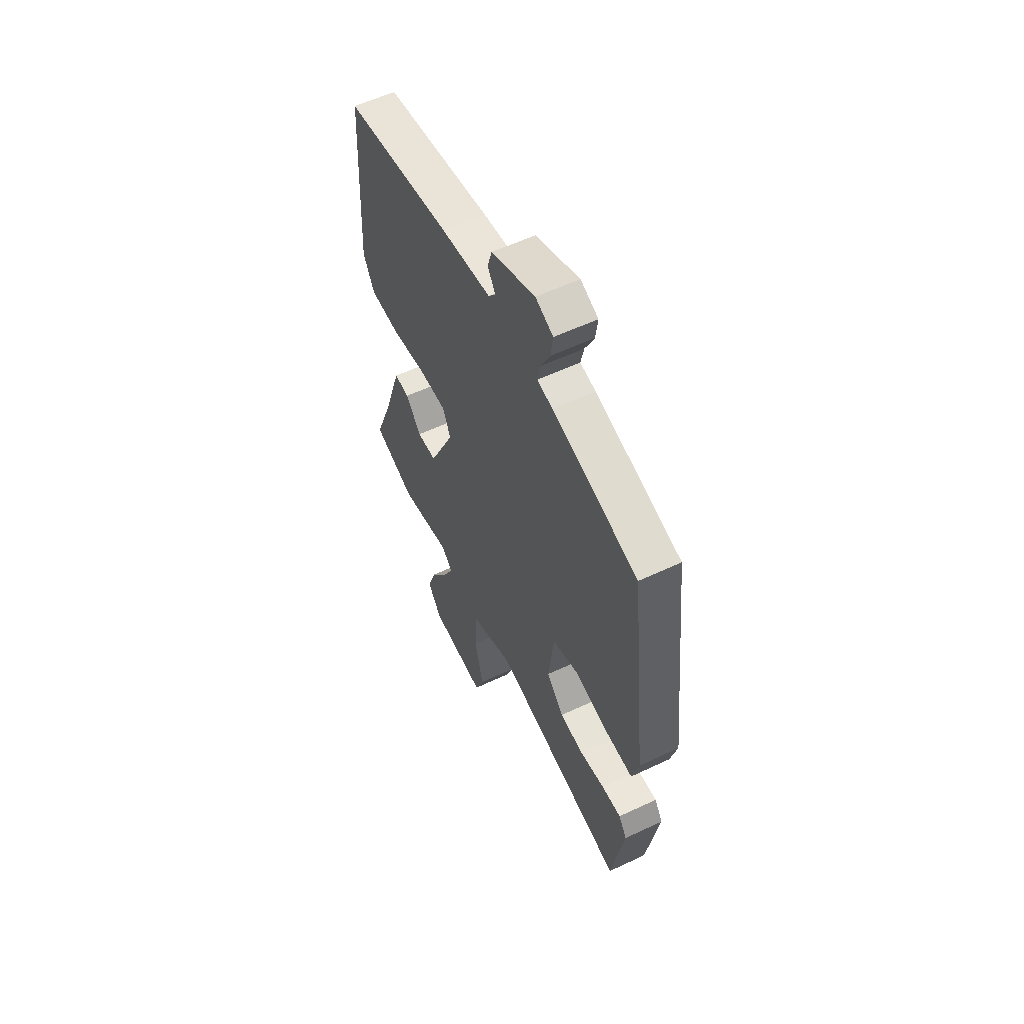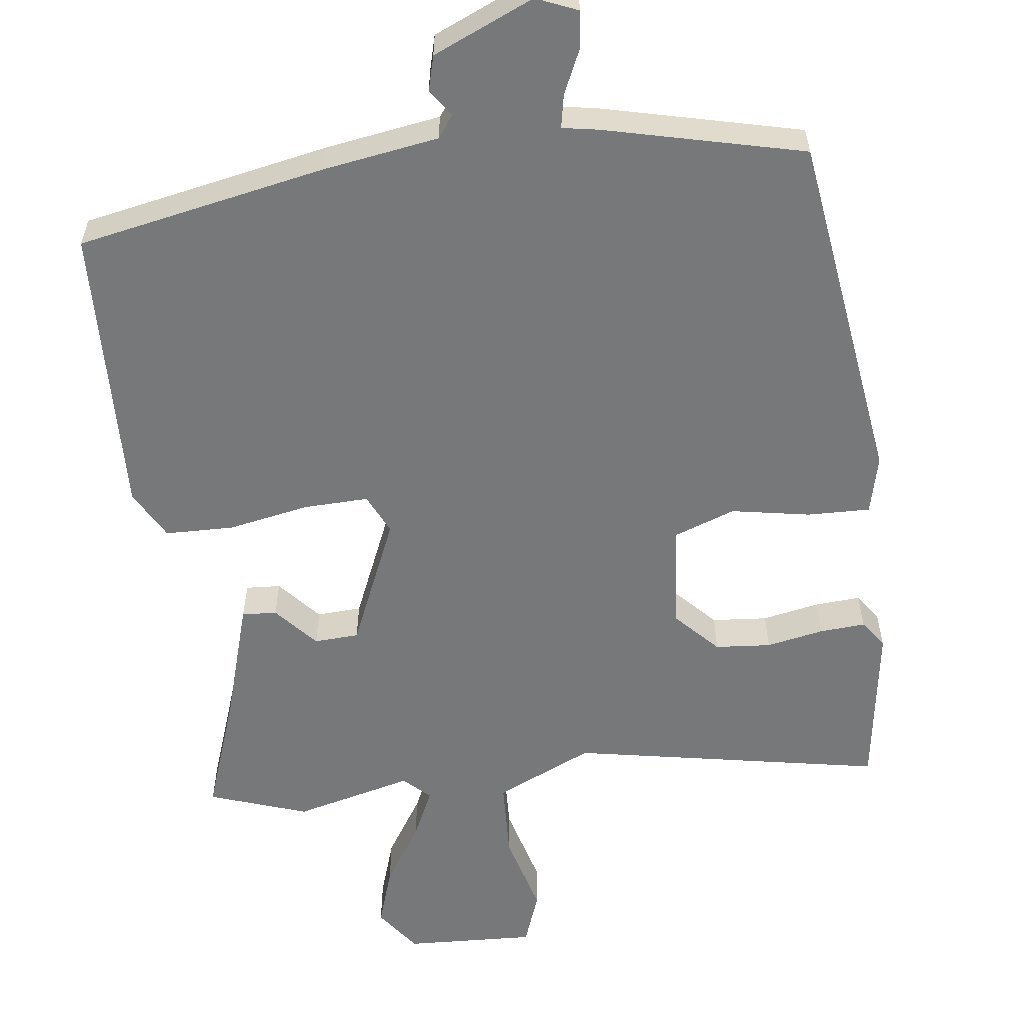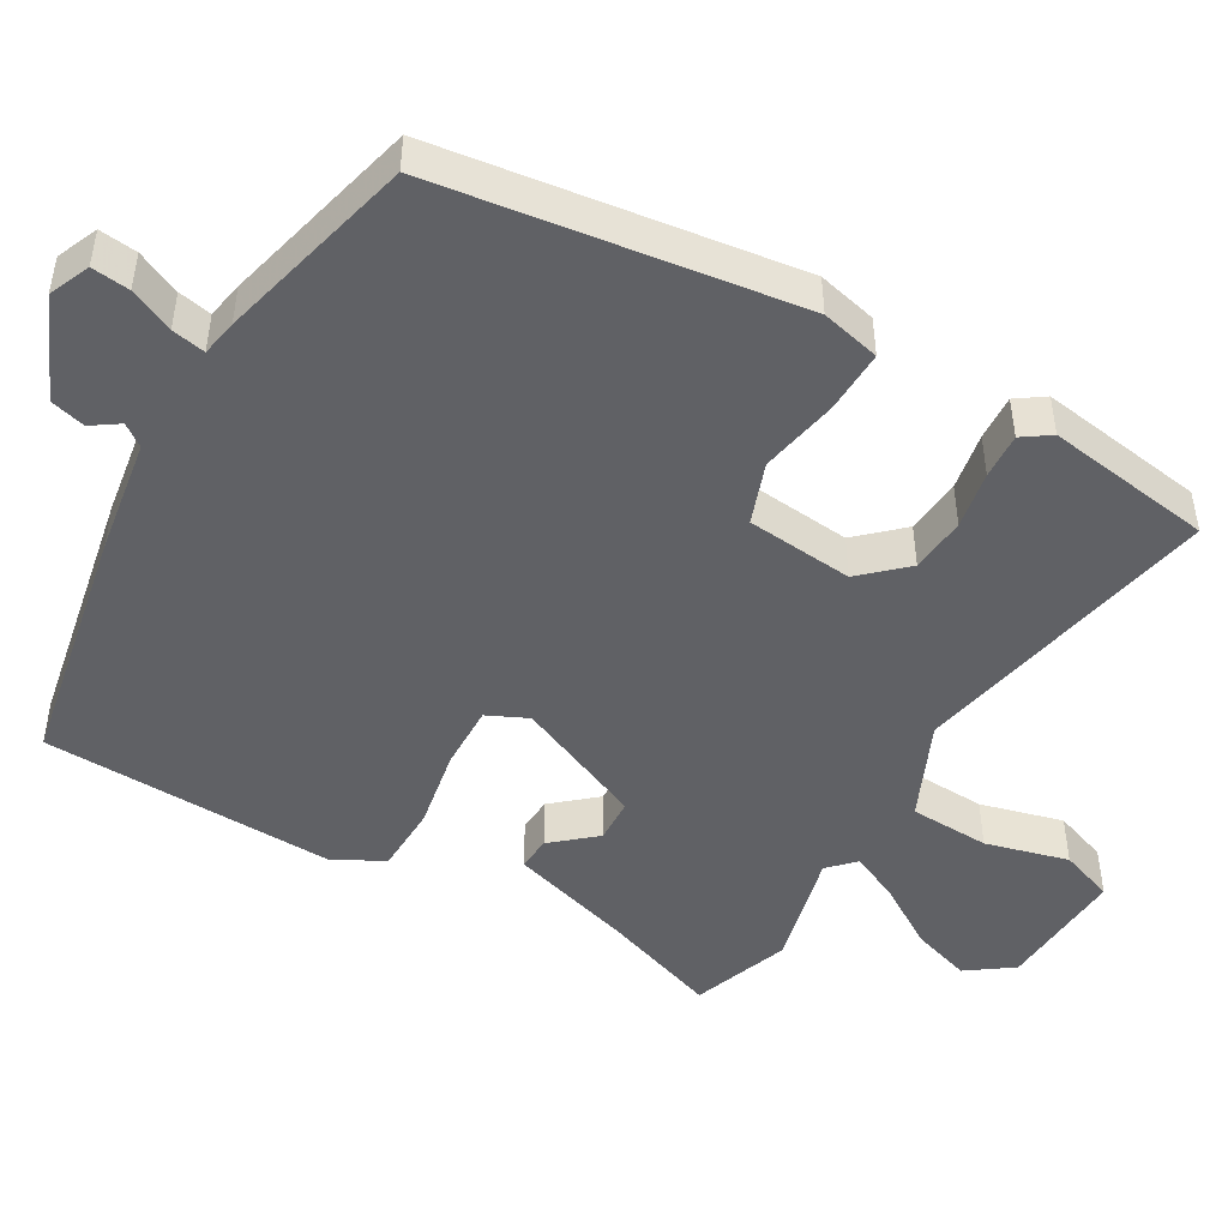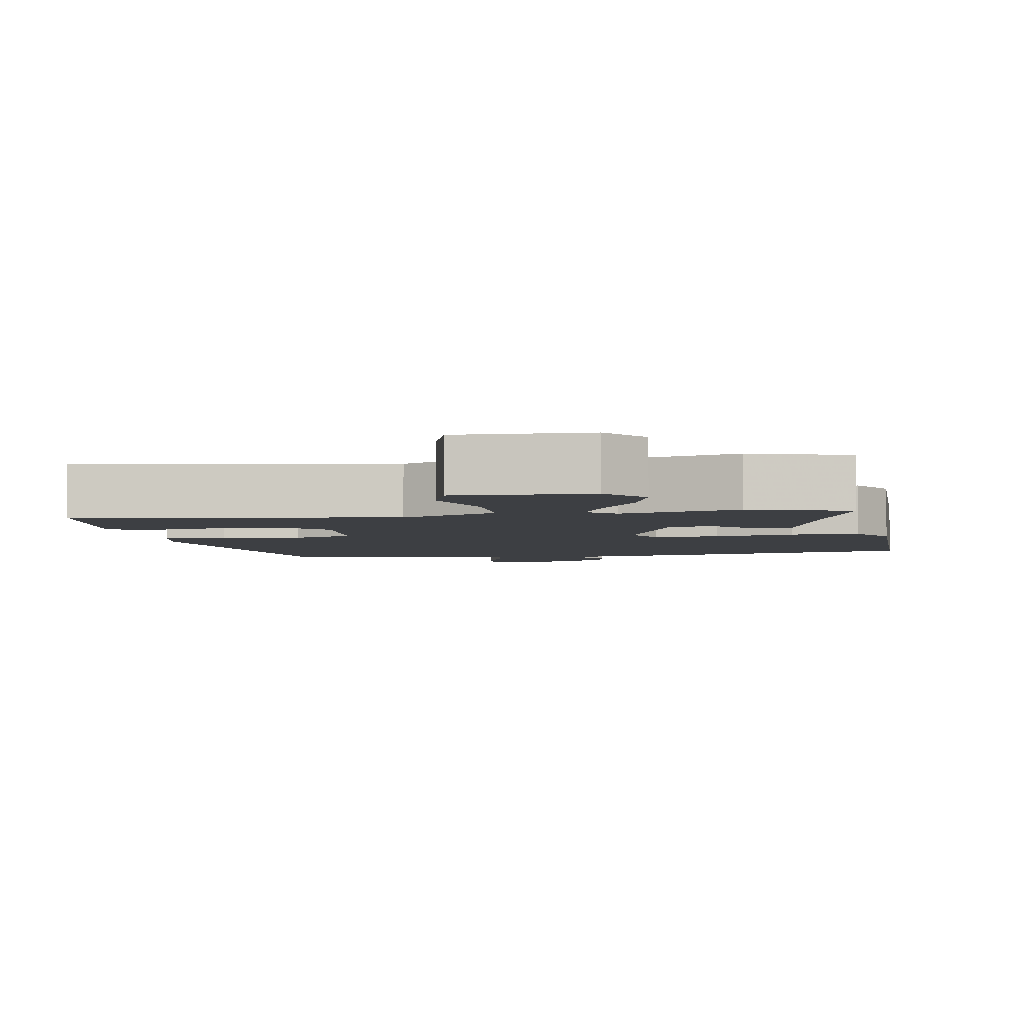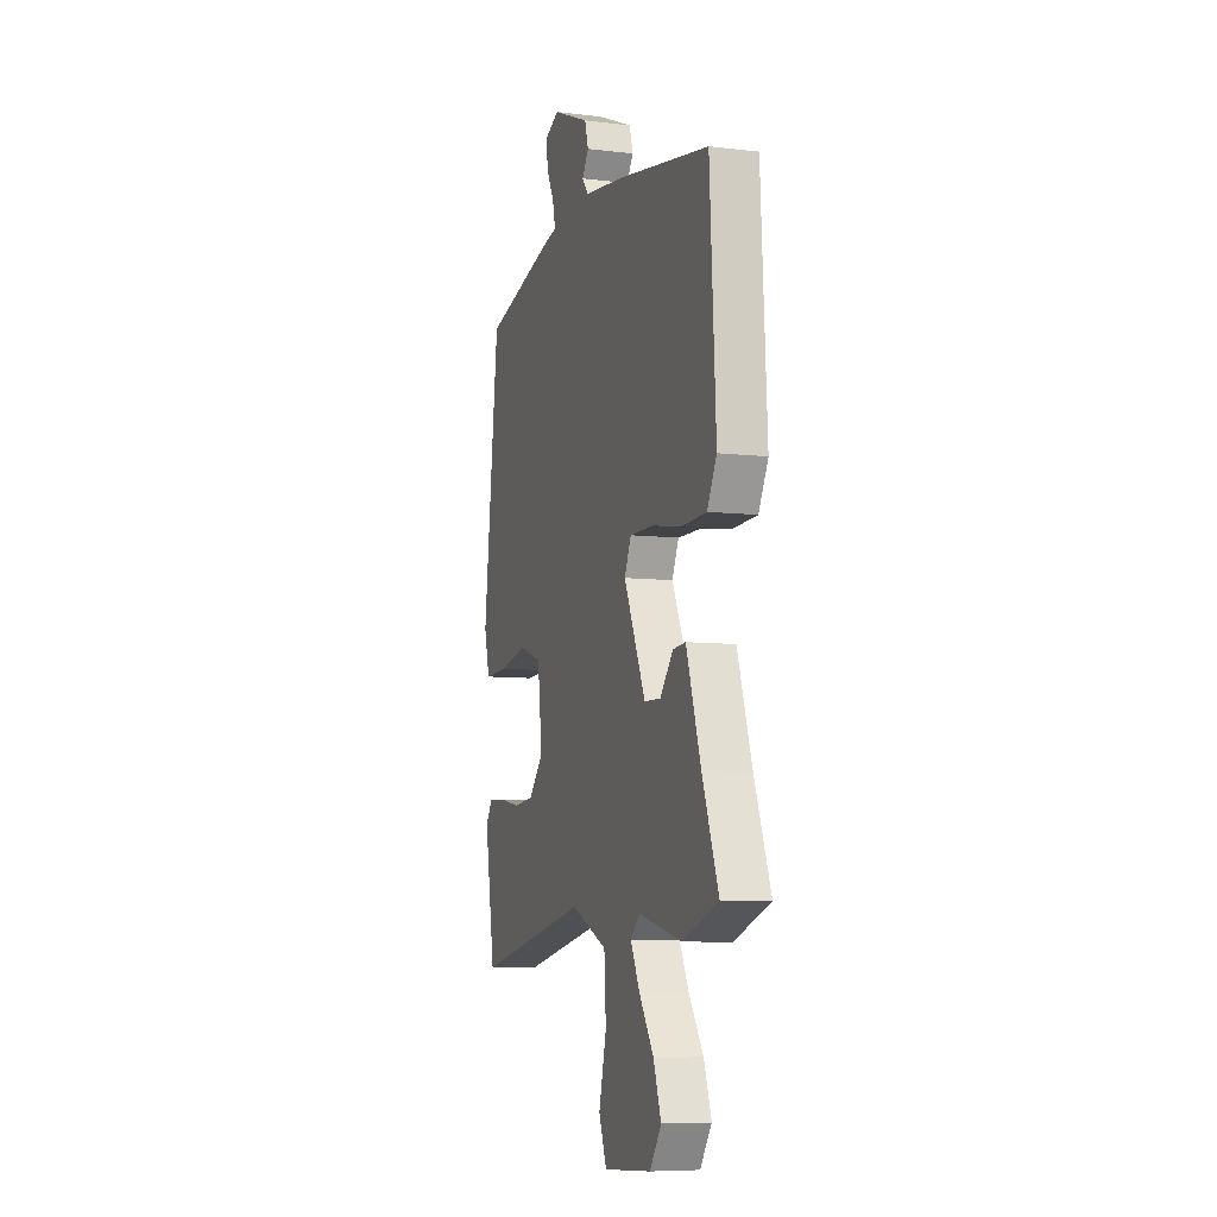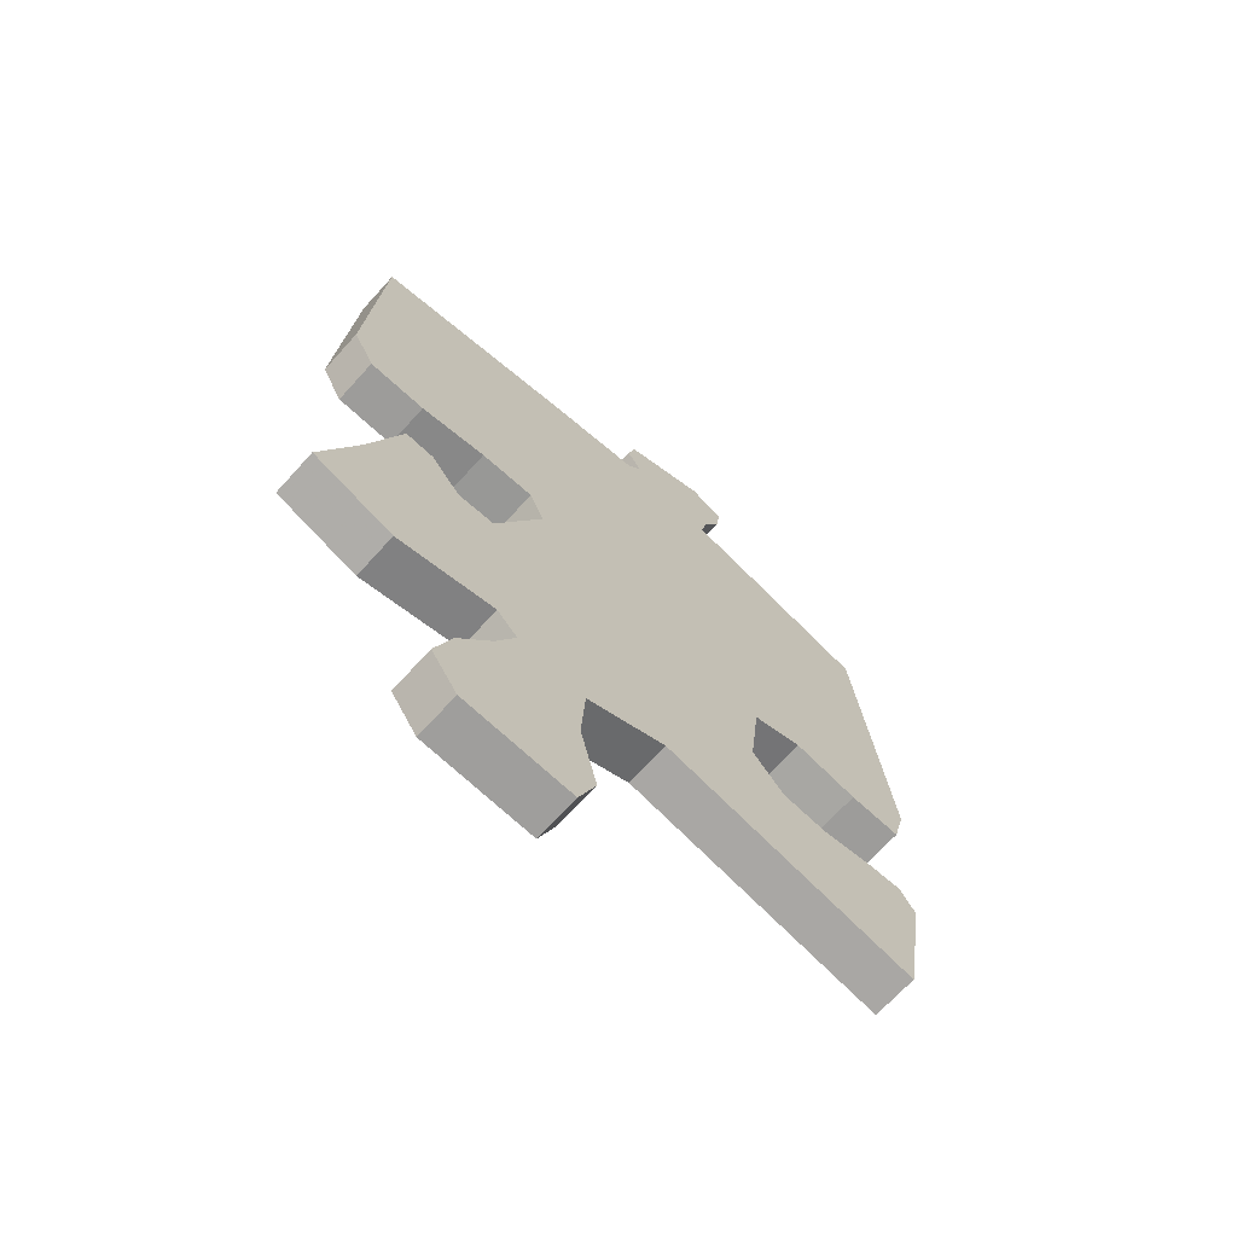
<metadata>
{"format":"obj","ext":"obj","renderer":"f3d","projection":"perspective","resolution":1024,"background":"white","views":[{"elev":57.9,"azim":64.0,"up":"+Z"},{"elev":-57.4,"azim":8.4,"up":"+Y"},{"elev":-47.1,"azim":60.9,"up":"+Y"},{"elev":-3.9,"azim":-167.6,"up":"+Y"},{"elev":-7.6,"azim":-108.5,"up":"+Z"},{"elev":-68.8,"azim":-42.1,"up":"+Z"}]}
</metadata>
<code>
v 0.492 0.07 -0.581
v 0.063 0.07 -0.491
v -0.073 0.07 -0.55
v -0.08 0.07 -0.661
v -0.052 0.07 -0.776
v -0.081 0.07 -0.851
v -0.262 0.07 -0.839
v -0.306 0.07 -0.775
v -0.277 0.07 -0.692
v -0.221 0.07 -0.608
v -0.187 0.07 -0.539
v -0.222 0.07 -0.504
v -0.387 0.07 -0.542
v -0.522 0.07 -0.492
v -0.46 0.07 -0.328
v -0.405 0.07 -0.159
v -0.357 0.07 -0.163
v -0.307 0.07 -0.223
v -0.245 0.07 -0.221
v -0.163 0.07 -0.042
v -0.188 0.07 0.014
v -0.278 0.07 0.013
v -0.39 0.07 -0.006
v -0.485 0.07 -0.002
v -0.521 0.07 0.067
v -0.498 0.07 0.473
v -0.154 0.07 0.533
v 0.006 0.07 0.555
v 0.029 0.07 0.585
v 0.004 0.07 0.623
v 0.018 0.07 0.671
v 0.158 0.07 0.729
v 0.214 0.07 0.704
v 0.207 0.07 0.652
v 0.178 0.07 0.592
v 0.168 0.07 0.546
v 0.218 0.07 0.536
v 0.49 0.07 0.464
v 0.548 0.07 -0.029
v 0.527 0.07 -0.11
v 0.44 0.07 -0.106
v 0.332 0.07 -0.084
v 0.247 0.07 -0.113
v 0.23 0.07 -0.26
v 0.285 0.07 -0.321
v 0.362 0.07 -0.329
v 0.442 0.07 -0.315
v 0.505 0.07 -0.312
v 0.531 0.07 -0.351
v 0.492 0 -0.581
v 0.063 0 -0.491
v -0.073 0 -0.55
v -0.08 0 -0.661
v -0.052 0 -0.776
v -0.081 0 -0.851
v -0.262 0 -0.839
v -0.306 0 -0.775
v -0.277 0 -0.692
v -0.221 0 -0.608
v -0.187 0 -0.539
v -0.222 0 -0.504
v -0.387 0 -0.542
v -0.522 0 -0.492
v -0.46 0 -0.328
v -0.405 0 -0.159
v -0.357 0 -0.163
v -0.307 0 -0.223
v -0.245 0 -0.221
v -0.163 0 -0.042
v -0.188 0 0.014
v -0.278 0 0.013
v -0.39 0 -0.006
v -0.485 0 -0.002
v -0.521 0 0.067
v -0.498 0 0.473
v -0.154 0 0.533
v 0.006 0 0.555
v 0.029 0 0.585
v 0.004 0 0.623
v 0.018 0 0.671
v 0.158 0 0.729
v 0.214 0 0.704
v 0.207 0 0.652
v 0.178 0 0.592
v 0.168 0 0.546
v 0.218 0 0.536
v 0.49 0 0.464
v 0.548 0 -0.029
v 0.527 0 -0.11
v 0.44 0 -0.106
v 0.332 0 -0.084
v 0.247 0 -0.113
v 0.23 0 -0.26
v 0.285 0 -0.321
v 0.362 0 -0.329
v 0.442 0 -0.315
v 0.505 0 -0.312
v 0.531 0 -0.351
f 46 47 48 49
f 45 46 49 1
f 44 45 1 2
f 43 44 2 3
f 39 40 41 42
f 37 38 39 42
f 36 37 42 43
f 32 33 34 35
f 32 35 36
f 29 30 31 32
f 28 29 32 36
f 22 23 24 25
f 21 22 25 26
f 15 16 17 18
f 15 18 19
f 12 13 14 15
f 12 15 19
f 11 12 19 20
f 7 8 9 10
f 7 10 11
f 4 5 6 7
f 3 4 7 11
f 43 3 11 20
f 21 26 27 28
f 28 36 43
f 20 21 28 43
f 98 97 96 95
f 50 98 95 94
f 51 50 94 93
f 52 51 93 92
f 91 90 89 88
f 91 88 87 86
f 92 91 86 85
f 84 83 82 81
f 85 84 81
f 81 80 79 78
f 85 81 78 77
f 74 73 72 71
f 75 74 71 70
f 67 66 65 64
f 68 67 64
f 64 63 62 61
f 68 64 61
f 69 68 61 60
f 59 58 57 56
f 60 59 56
f 56 55 54 53
f 60 56 53 52
f 69 60 52 92
f 77 76 75 70
f 92 85 77
f 92 77 70 69
f 1 50 51 2
f 2 51 52 3
f 3 52 53 4
f 4 53 54 5
f 5 54 55 6
f 6 55 56 7
f 7 56 57 8
f 8 57 58 9
f 9 58 59 10
f 10 59 60 11
f 11 60 61 12
f 12 61 62 13
f 13 62 63 14
f 14 63 64 15
f 15 64 65 16
f 16 65 66 17
f 17 66 67 18
f 18 67 68 19
f 19 68 69 20
f 20 69 70 21
f 21 70 71 22
f 22 71 72 23
f 23 72 73 24
f 24 73 74 25
f 25 74 75 26
f 26 75 76 27
f 27 76 77 28
f 28 77 78 29
f 29 78 79 30
f 30 79 80 31
f 31 80 81 32
f 32 81 82 33
f 33 82 83 34
f 34 83 84 35
f 35 84 85 36
f 36 85 86 37
f 37 86 87 38
f 38 87 88 39
f 39 88 89 40
f 40 89 90 41
f 41 90 91 42
f 42 91 92 43
f 43 92 93 44
f 44 93 94 45
f 45 94 95 46
f 46 95 96 47
f 47 96 97 48
f 48 97 98 49
f 49 98 50 1

</code>
